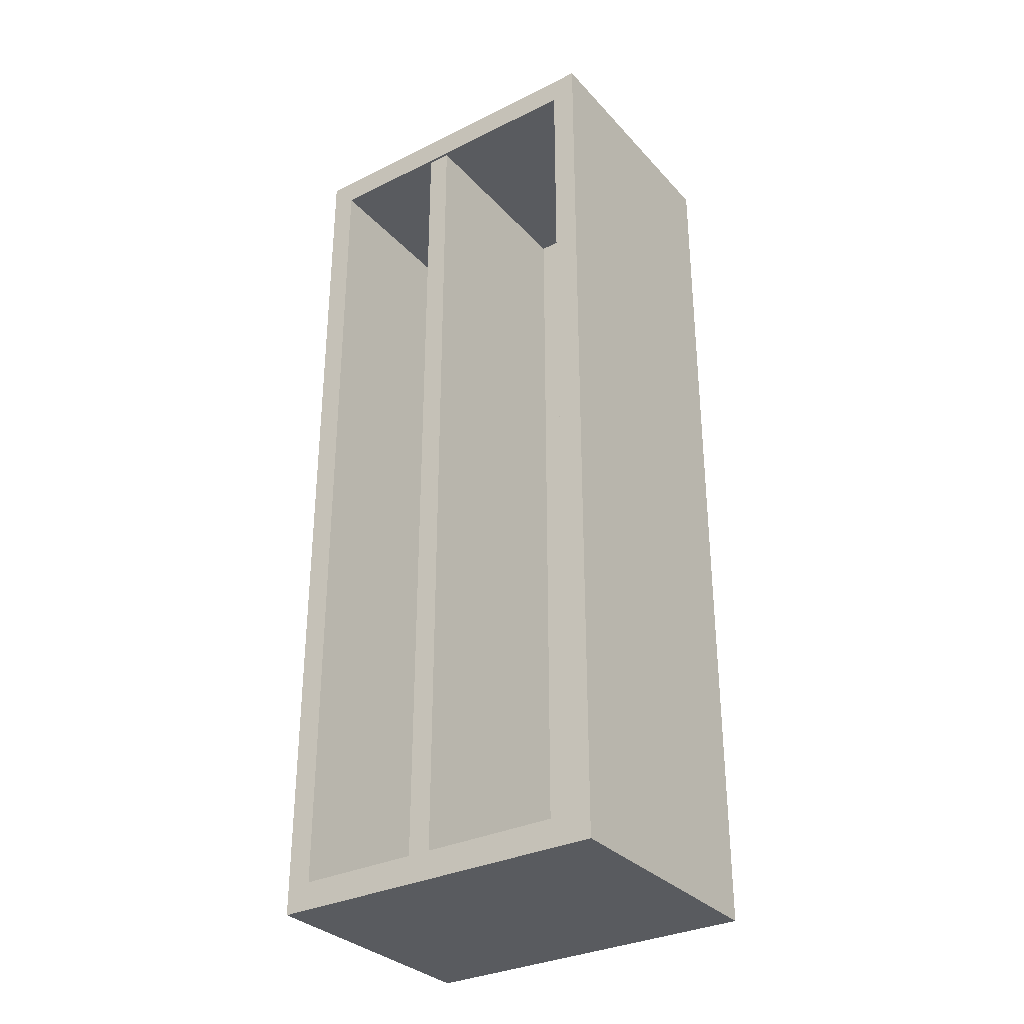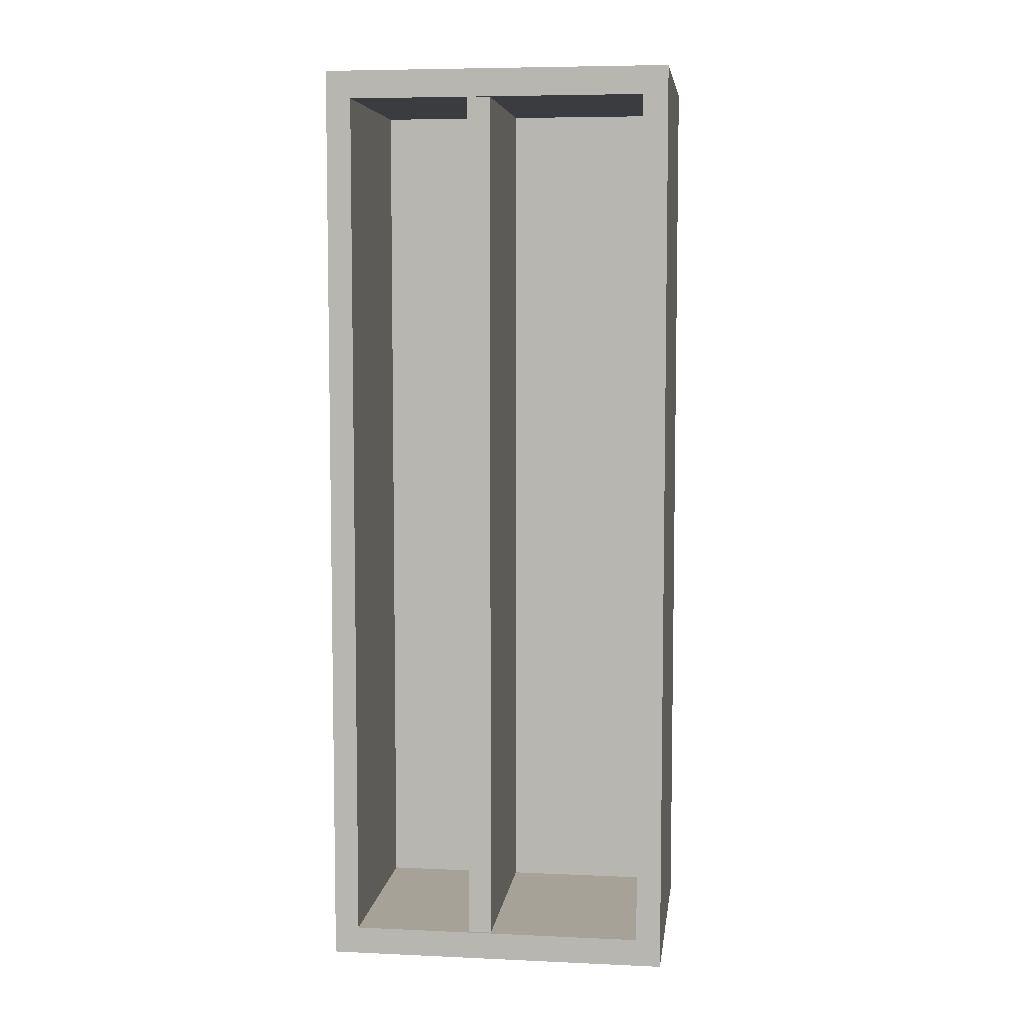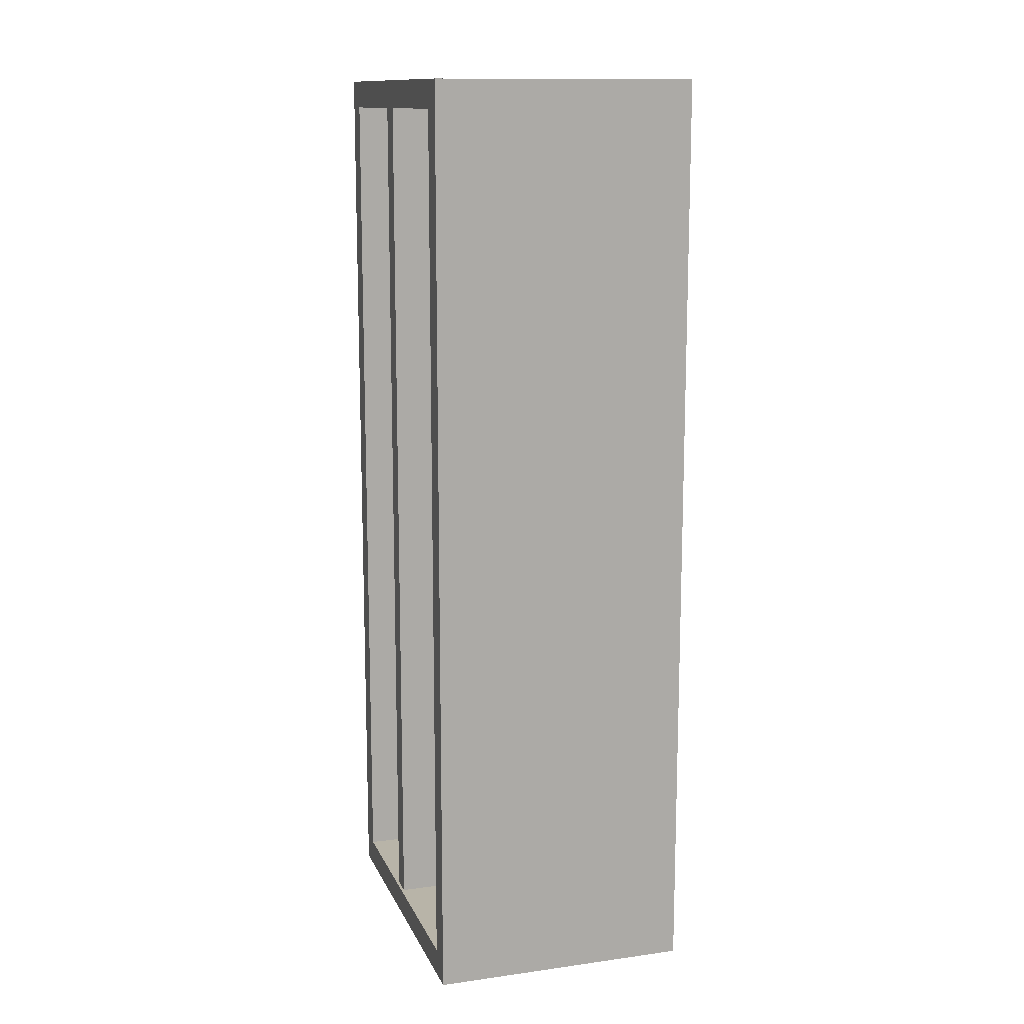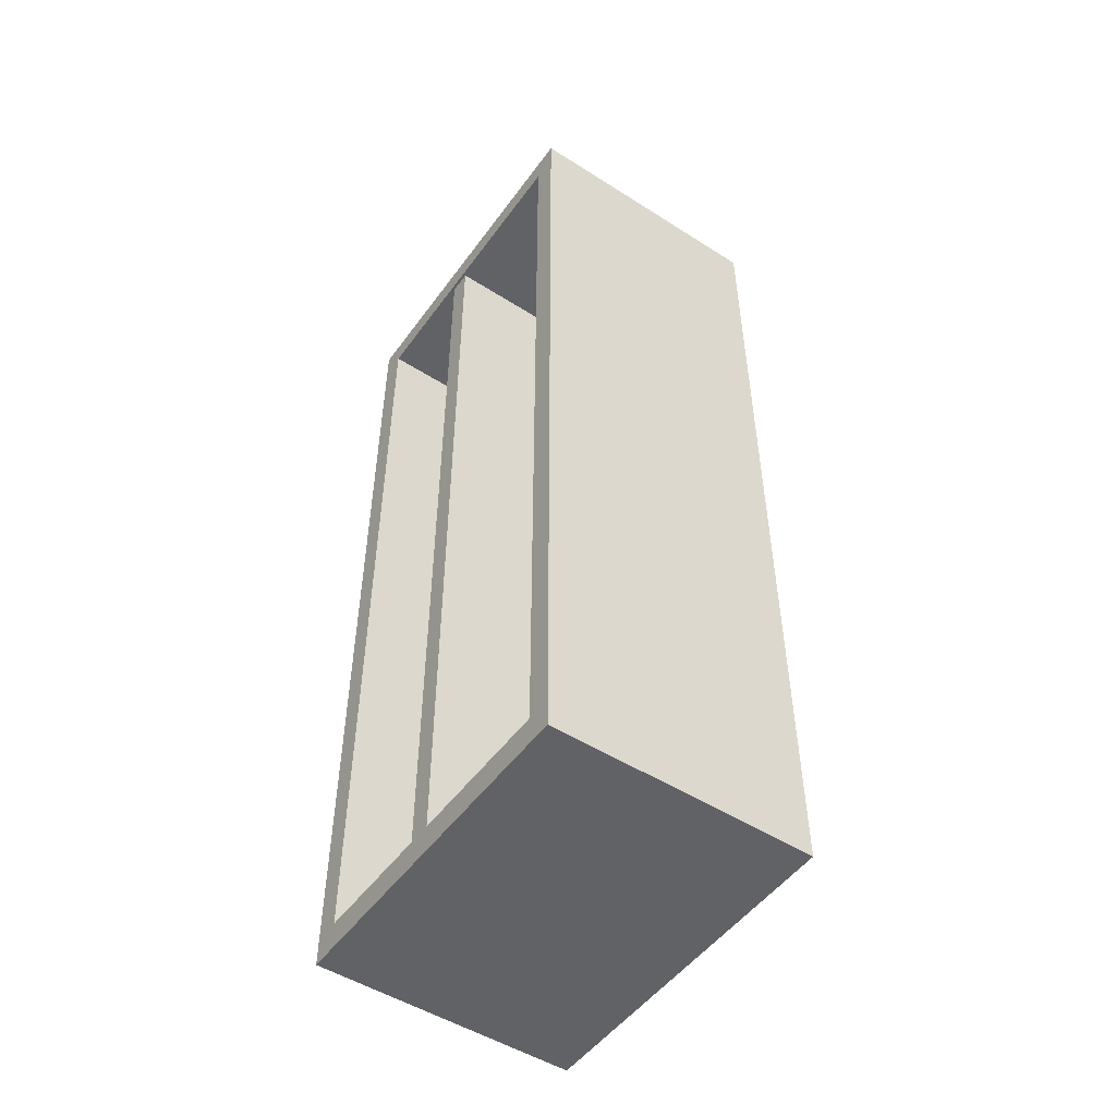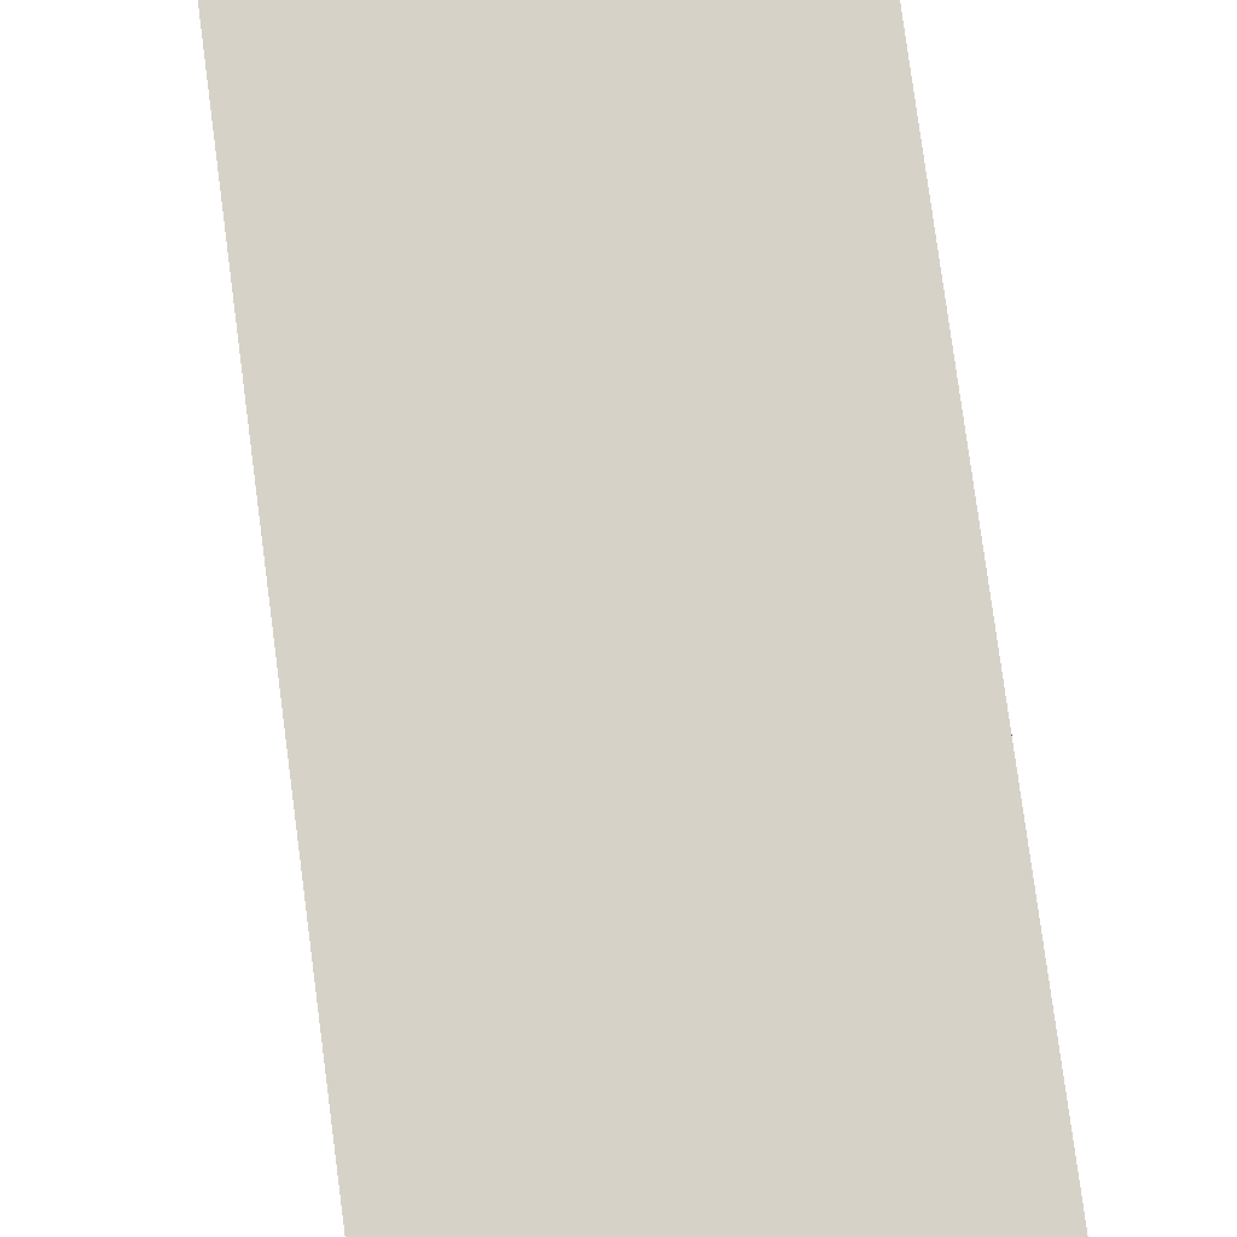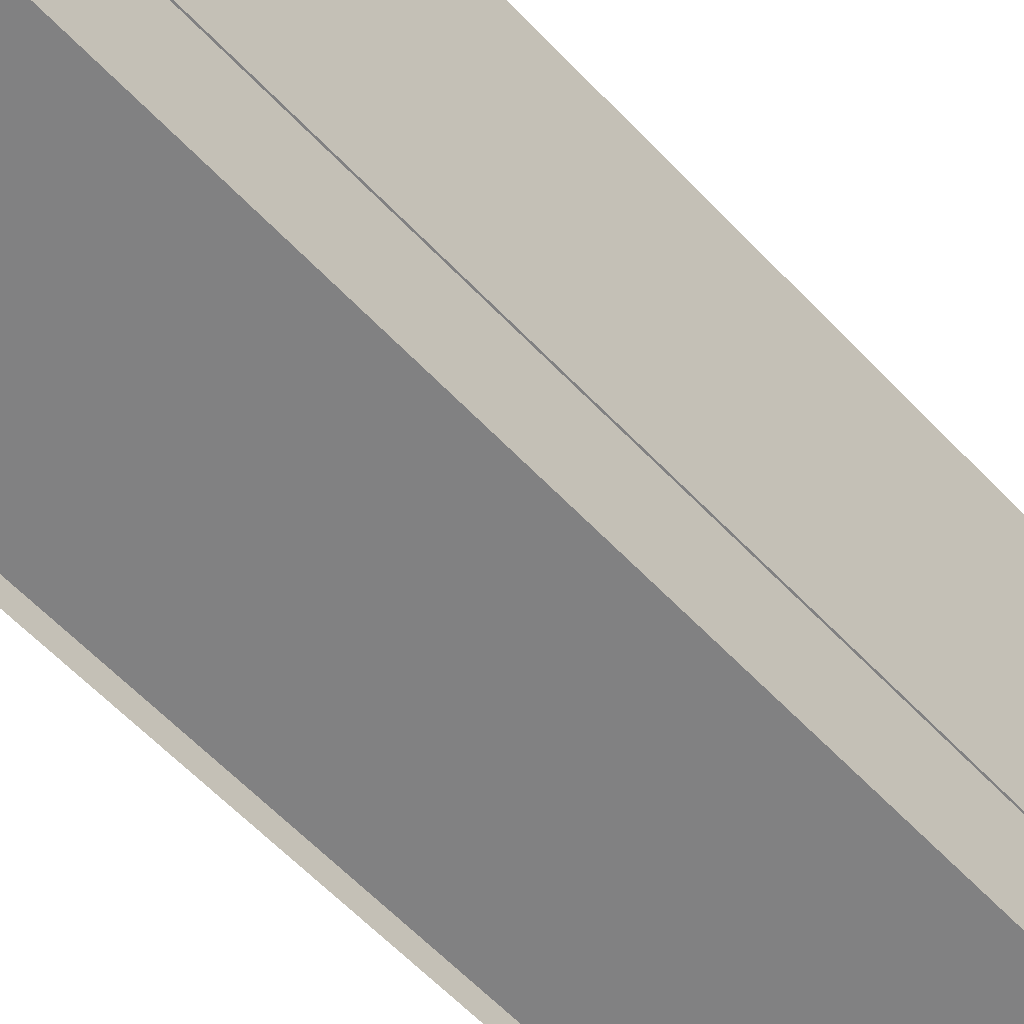
<metadata>
{"format":"obj","ext":"obj","renderer":"f3d","projection":"perspective","resolution":1024,"background":"white","views":[{"elev":-32.0,"azim":124.7,"up":"+Z"},{"elev":6.5,"azim":97.5,"up":"+Z"},{"elev":13.0,"azim":162.6,"up":"+Z"},{"elev":-50.6,"azim":145.2,"up":"+Z"},{"elev":77.3,"azim":-7.5,"up":"+Y"},{"elev":-60.4,"azim":-136.9,"up":"+Y"}]}
</metadata>
<code>
g Kommode_AmyZ
v 0 -0 1.6
v 0 1.2 1.6
v 0 1.2 -1.6
v 0 0 -1.6
v 0.9 1.2 -1.6
v 0.9 0 -1.6
v 0.9 1.114 -1.504
v 0.9 1.114 1.504
v 0.178 1.114 1.504
v 0.178 1.114 -1.504
v 0.9 -0 1.6
v 0.9 1.2 1.6
v 0.9 0.08645 -1.504
v 0.9 0.08645 1.504
v 0.178 0.08645 -1.504
v 0.178 0.08645 1.504
v 0.89 0.5 -1.506
v 0.89 0.58 -1.506
v 0.89 0.58 1.506
v 0.89 0.5 1.506
v 0.1668 0.5 -1.506
v 0.1668 0.5 1.506
v 0.1668 0.58 -1.506
v 0.1668 0.58 1.506
f 1 2 3 4
f 4 3 5 6
f 7 8 9 10
f 11 12 2 1
f 5 3 2 12
f 7 13 6 5
f 13 14 11 6
f 8 7 5 12
f 14 8 12 11
f 15 10 9 16
f 13 7 10 15
f 8 14 16 9
f 14 13 15 16
f 17 18 19 20
f 21 17 20 22
f 18 23 24 19

</code>
